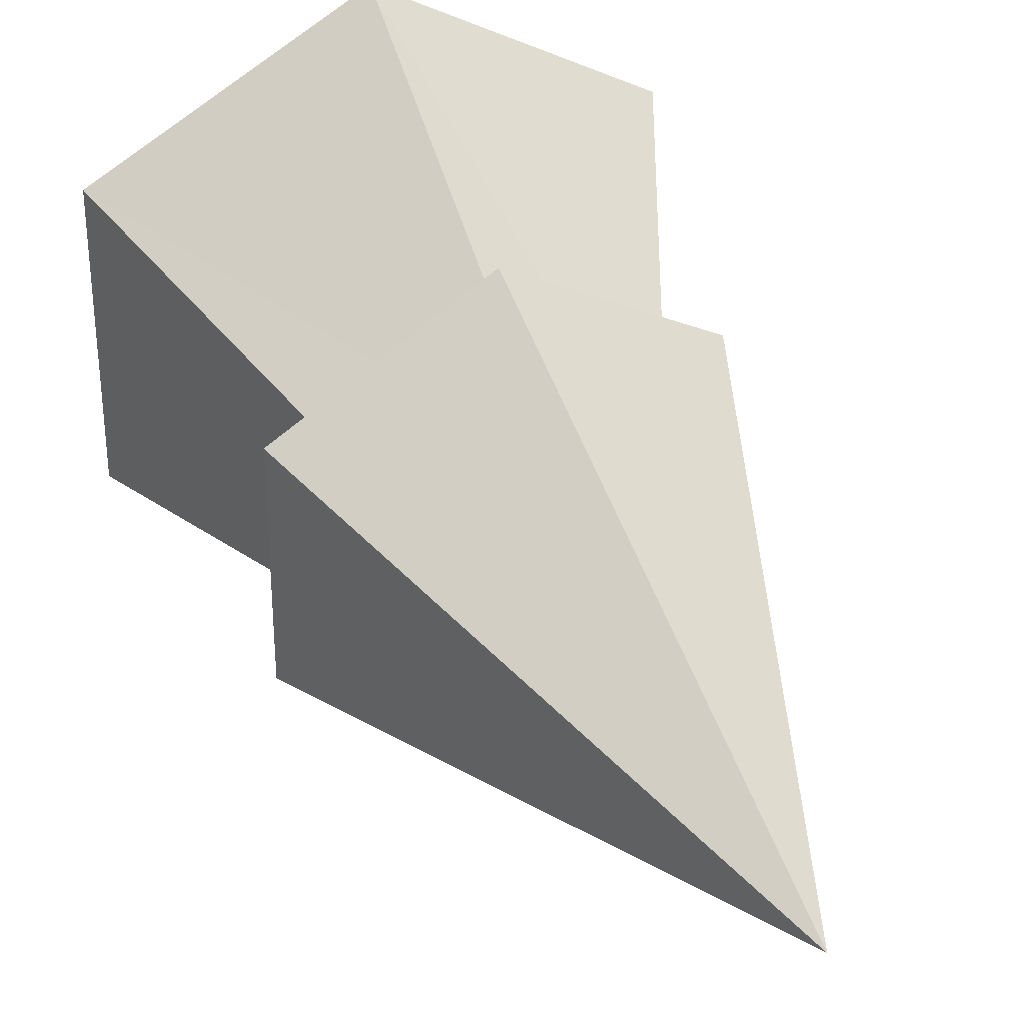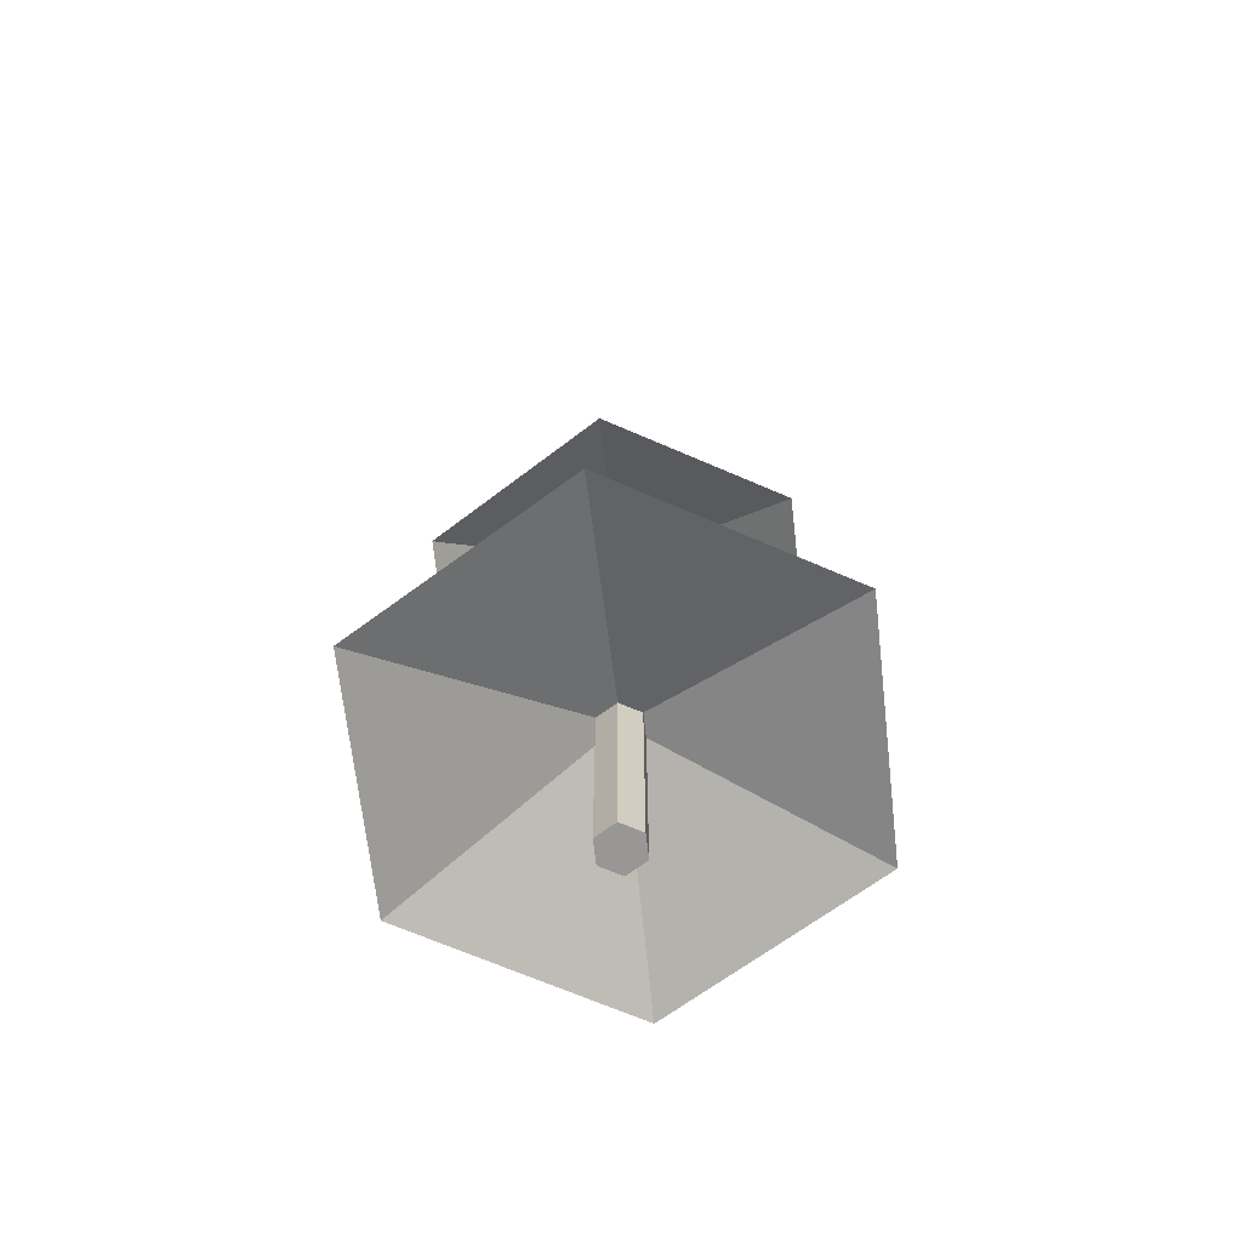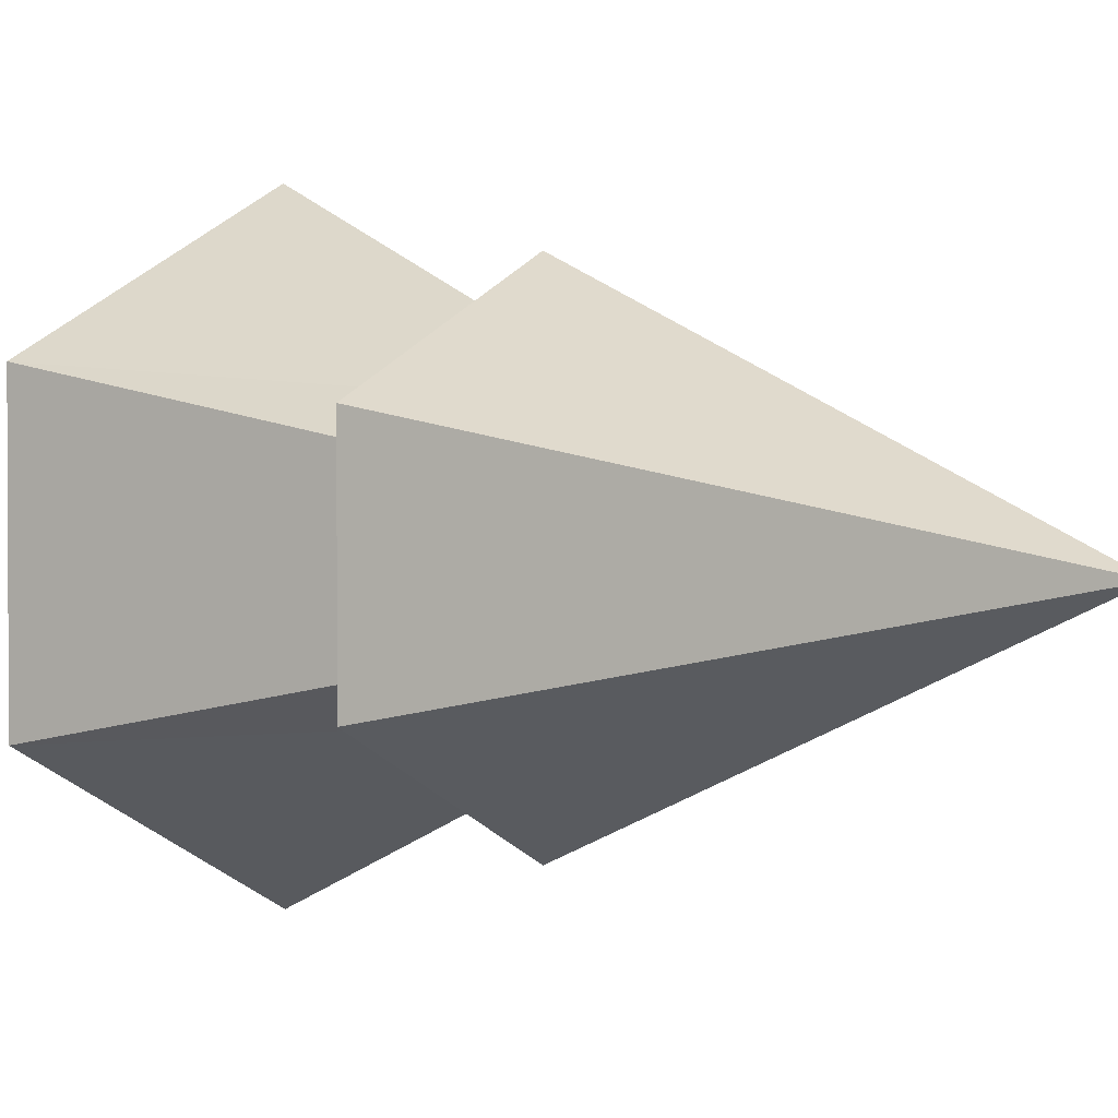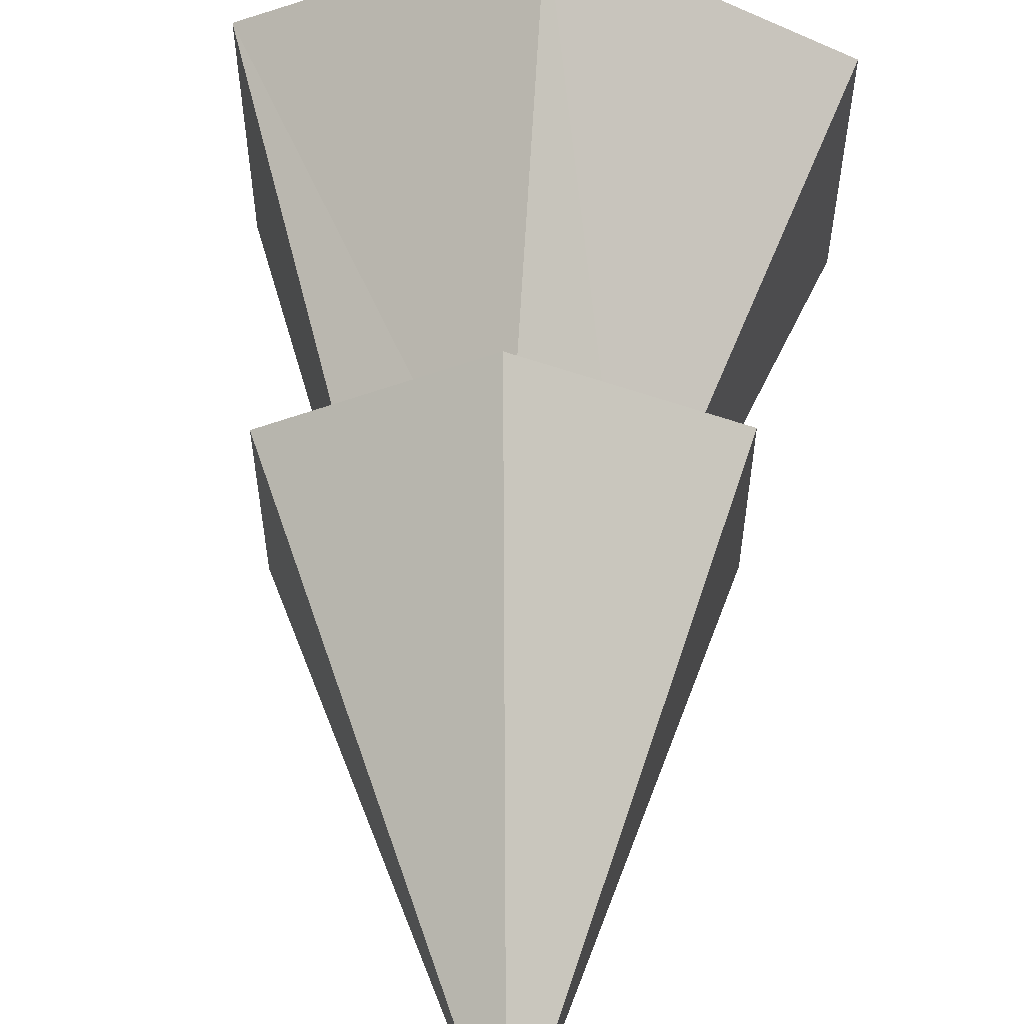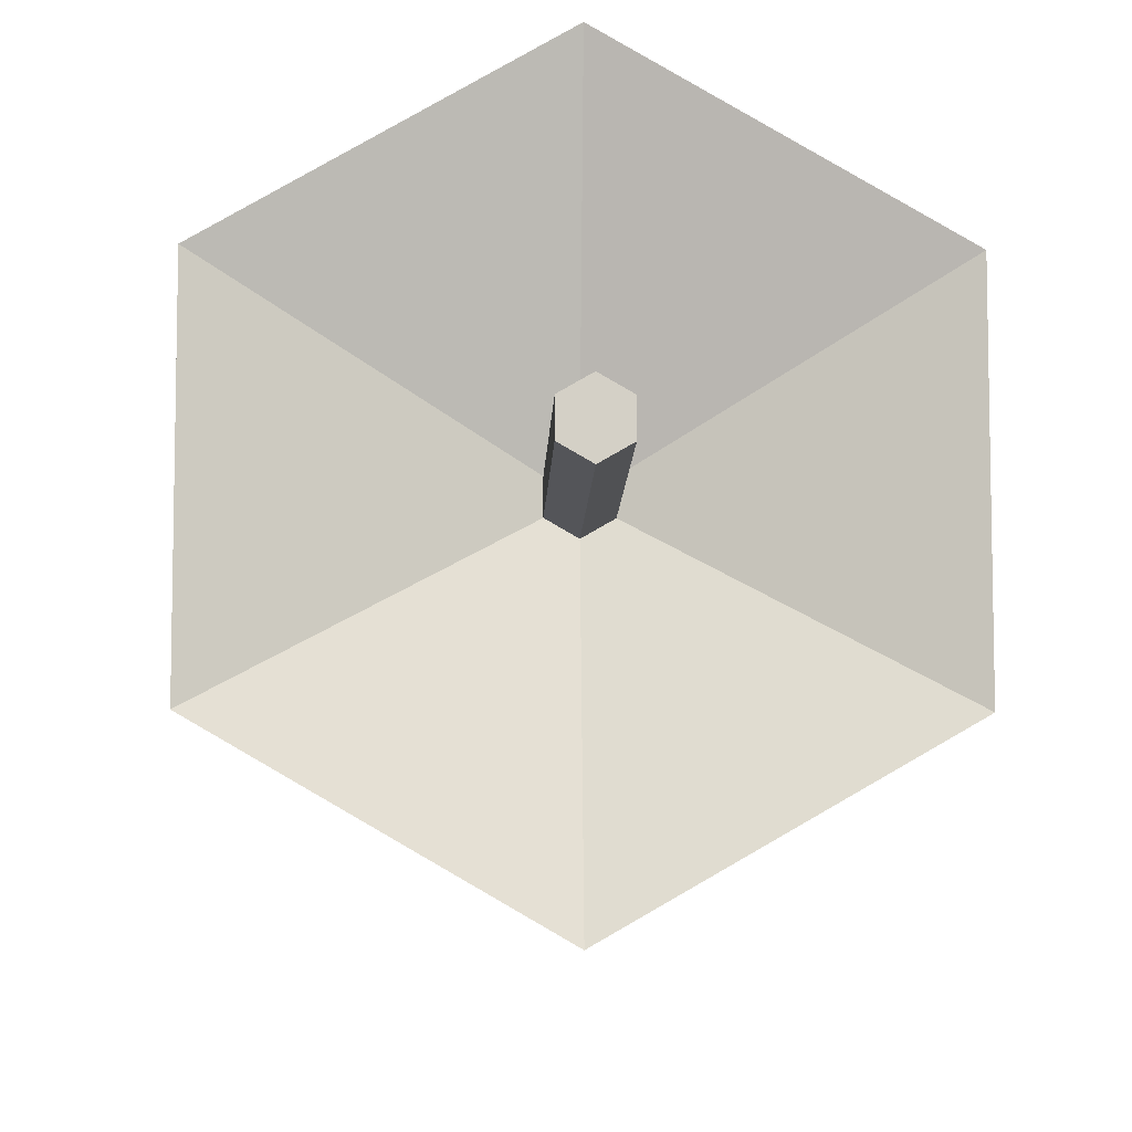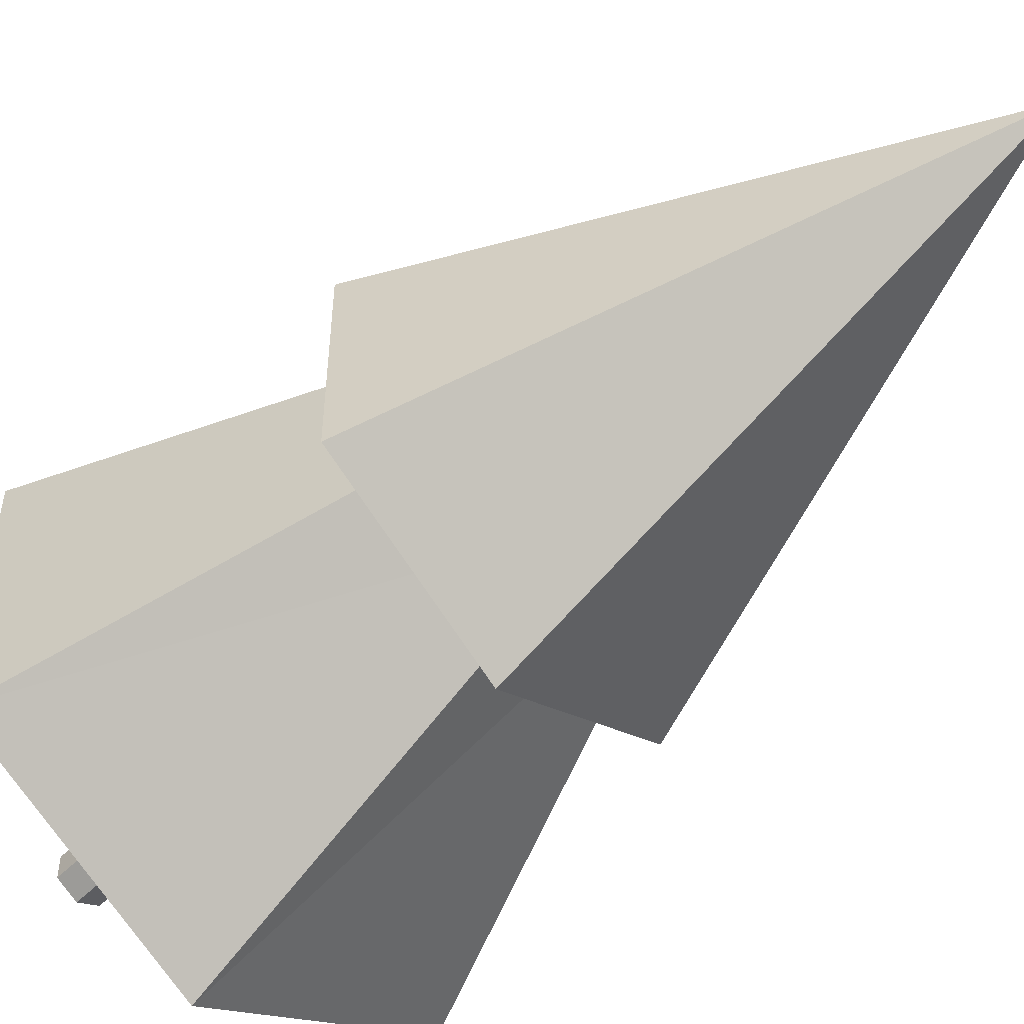
<metadata>
{"format":"obj","ext":"obj","renderer":"f3d","projection":"perspective","resolution":1024,"background":"white","views":[{"elev":36.4,"azim":160.8,"up":"+Z"},{"elev":-68.2,"azim":66.5,"up":"+Y"},{"elev":1.9,"azim":141.4,"up":"+Z"},{"elev":60.8,"azim":-175.8,"up":"+Z"},{"elev":-9.0,"azim":-1.8,"up":"+Z"},{"elev":-54.8,"azim":136.3,"up":"+Z"}]}
</metadata>
<code>
o Tree Type1 02 Model
v -8 -0.003508 -12.06
v -8.051 -0.003508 -12.03
v -8.051 -0.003508 -11.97
v -8 -0.003508 -11.94
v -7.949 -0.003508 -11.97
v -7.949 -0.003508 -12.03
v -8 0.5546 -12.06
v -8.051 0.5546 -12.03
v -8.051 0.5546 -11.97
v -8 0.5546 -11.94
v -7.949 0.5546 -11.97
v -7.949 0.5546 -12.03
v -8 0.3963 -12.63
v -8.548 0.3963 -12.32
v -8.548 0.3963 -11.68
v -8 0.3963 -11.37
v -7.452 0.3963 -11.68
v -7.452 0.3963 -12.32
v -8.003 1.382 -12.24
v -8.207 1.366 -12.12
v -8.207 1.366 -11.88
v -8.003 1.382 -11.76
v -7.799 1.398 -11.88
v -7.799 1.398 -12.12
v -7.984 1.143 -12.48
v -8.402 1.11 -12.24
v -8.402 1.11 -11.76
v -7.984 1.143 -11.52
v -7.566 1.175 -11.76
v -7.566 1.175 -12.24
v -8.077 2.33 -12
f 1 12 6
f 6 11 5
f 5 10 4
f 4 9 3
f 3 8 2
f 2 7 1
f 7 18 12
f 12 17 11
f 10 17 16
f 10 15 9
f 9 14 8
f 8 13 7
f 18 19 24
f 18 23 17
f 17 22 16
f 16 21 15
f 15 20 14
f 13 20 19
f 24 25 30
f 24 29 23
f 23 28 22
f 21 28 27
f 21 26 20
f 20 25 19
f 1 5 3
f 30 25 31
f 29 30 31
f 28 29 31
f 27 28 31
f 26 27 31
f 25 26 31
f 1 7 12
f 6 12 11
f 5 11 10
f 4 10 9
f 3 9 8
f 2 8 7
f 7 13 18
f 12 18 17
f 10 11 17
f 10 16 15
f 9 15 14
f 8 14 13
f 18 13 19
f 18 24 23
f 17 23 22
f 16 22 21
f 15 21 20
f 13 14 20
f 24 19 25
f 24 30 29
f 23 29 28
f 21 22 28
f 21 27 26
f 20 26 25
f 3 2 1
f 1 6 5
f 5 4 3

</code>
